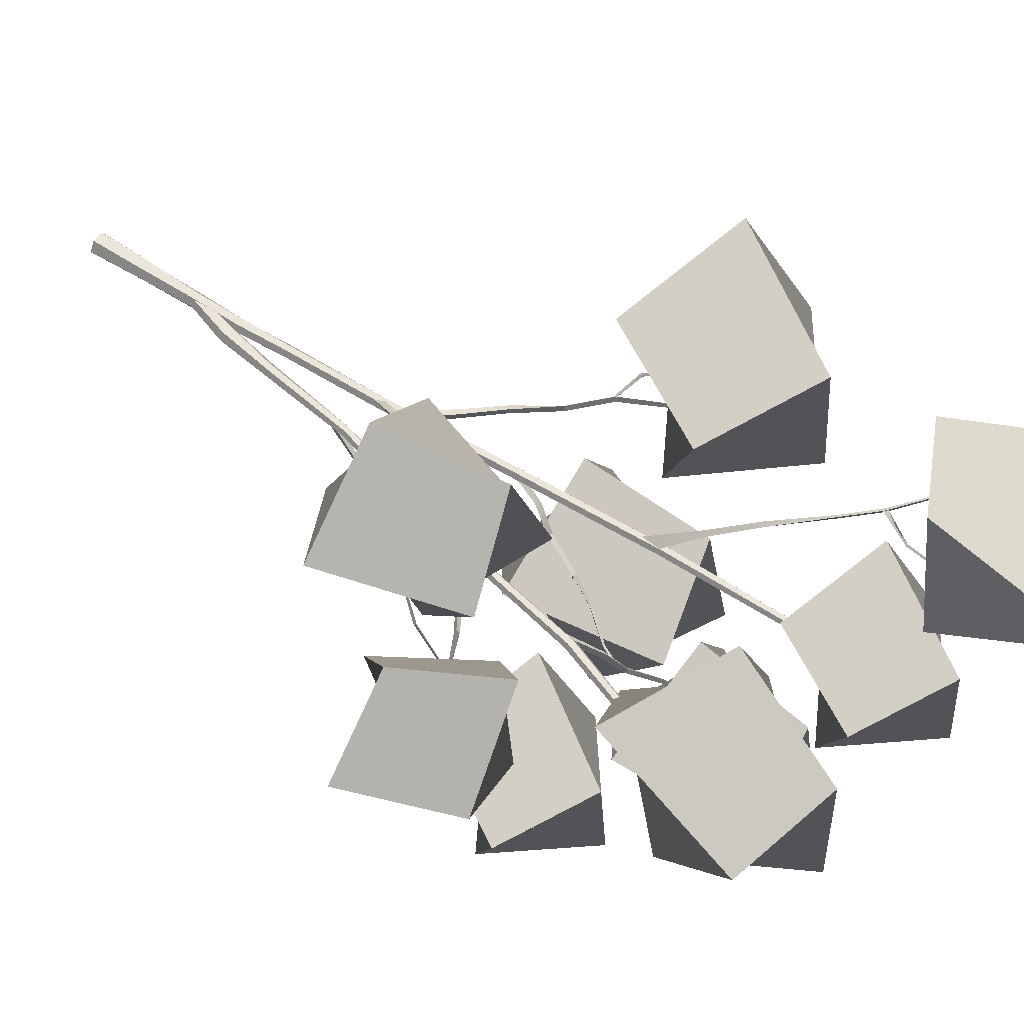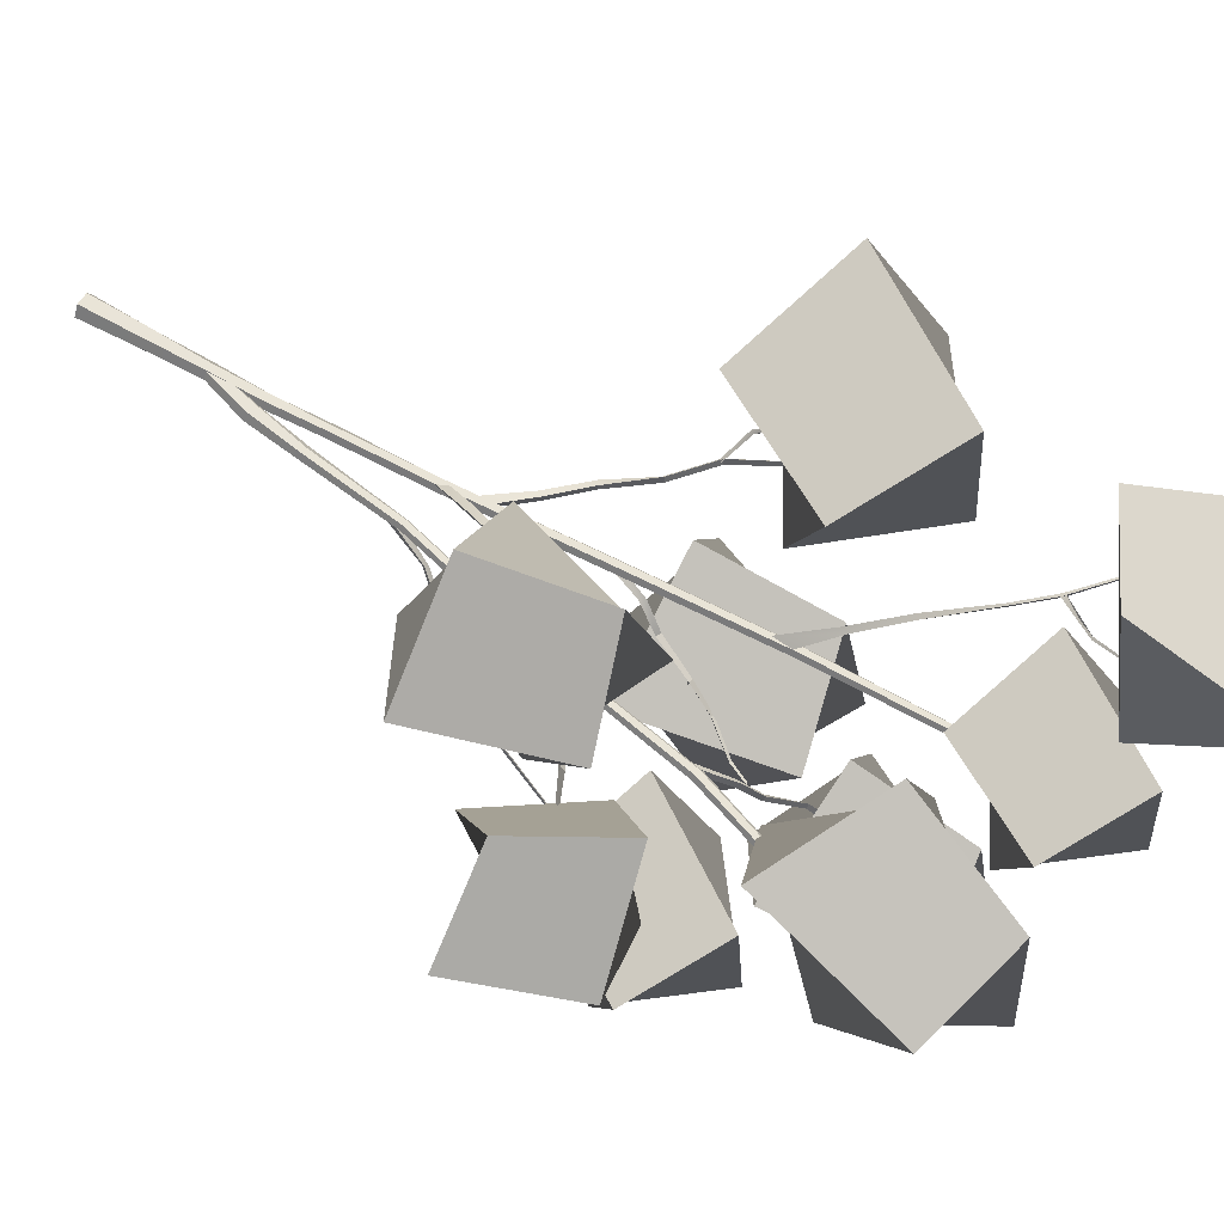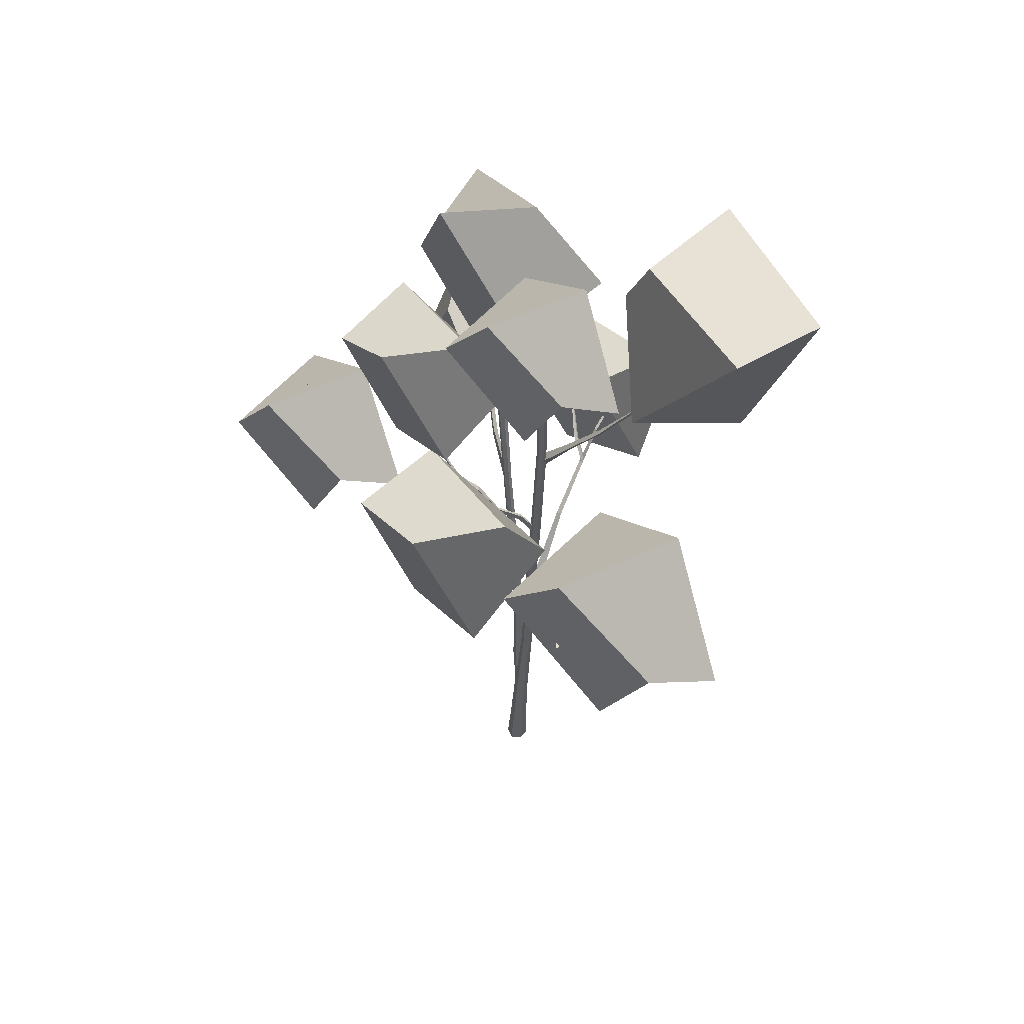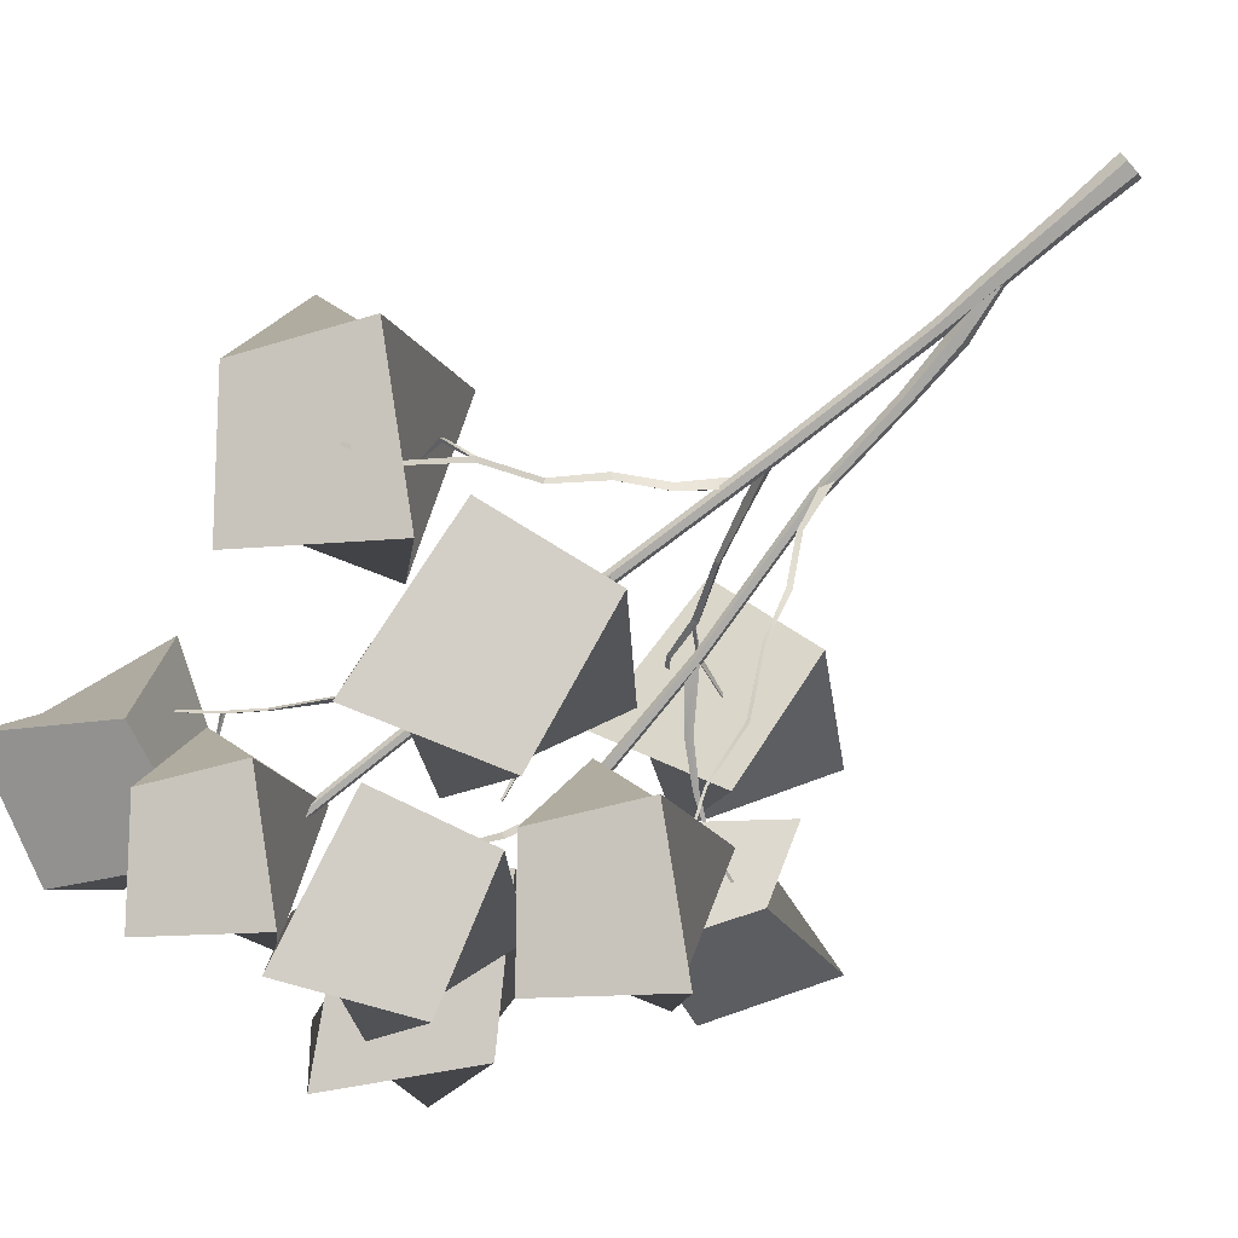
<metadata>
{"format":"obj","ext":"obj","renderer":"f3d","projection":"perspective","resolution":1024,"background":"white","views":[{"elev":56.4,"azim":126.6,"up":"+Z"},{"elev":60.9,"azim":122.2,"up":"+Z"},{"elev":53.3,"azim":-112.1,"up":"+Y"},{"elev":-77.7,"azim":-49.0,"up":"+Z"}]}
</metadata>
<code>
g default
v 7.964 24.48 -11.35
v 5.053 28.57 -10.36
v 9.193 26.23 -6.845
v 5.49 28.53 -5.406
v 6.631 21.56 -6.791
v 2.233 23.25 -5.004
v 3.465 21.75 -9.197
v 1.757 25.67 -8.124
v 14.37 23.2 2.42
v 12.73 28 2.987
v 11.23 23.33 6.261
v 8.585 26.99 5.51
v 9.386 20.81 1.975
v 6.04 24.27 0.5598
v 10.07 23 -1.259
v 8.879 27 0.1085
v 0.4169 34.42 -3.057
v -2.36 38.33 -2.118
v 1.589 36.09 1.238
v -1.943 38.28 2.611
v -0.8544 31.64 1.29
v -5.05 33.25 2.994
v -3.874 31.82 -1.005
v -5.504 35.56 0.0185
v -5.925 23.19 -2.874
v -9.501 28.22 -1.664
v -4.414 25.34 2.659
v -8.964 28.16 4.427
v -7.562 19.61 2.725
v -12.97 21.67 4.921
v -11.45 19.83 -0.2309
v -13.55 24.65 1.088
v 5.953 29.19 -1.522
v 1.057 29.57 0.4846
v 2.647 27.1 -4.893
v -1.542 29.13 -3.946
v 4.893 31.86 -6.524
v 0.6427 34.84 -5.985
v 4.698 34.61 -3.455
v 0.4244 34.01 -1.953
v 10.54 19.49 8.105
v 6.469 19.3 11.6
v 6.508 17.08 5.806
v 2.608 18.66 8.147
v 7.666 22.15 3.772
v 3.484 24.68 5.789
v 8.194 24.84 6.924
v 4.648 23.75 9.689
v 7.937 29.71 4.259
v 3.209 32.28 5.804
v 4.351 28.38 0.3741
v 0.9729 32.42 0.7958
v 8.309 32.66 -1.323
v 5.237 37.74 -1.387
v 8.805 36.09 1.798
v 4.376 37.28 2.924
v -7 34.93 2.67
v -7.482 33.11 7.789
v -9.642 39.96 5.941
v -8.273 39.11 10.56
v -4.365 41.28 4.335
v -2.028 40.8 9.142
v -1.583 36.72 4.708
v -2.931 35.43 9.021
v 2.501 21.74 -1.948
v -2.96 21.53 0.4908
v -1.075 19.05 -5.685
v -5.983 20.81 -4.426
v 0.8076 24.7 -7.489
v -4.298 27.52 -6.665
v 0.3693 27.7 -3.956
v -4.295 26.48 -2.131
g birchTree_model2_leaves birchTree_model2Small
f 1 2 4 3
f 3 4 6 5
f 5 6 8 7
f 7 8 2 1
f 2 8 6 4
f 7 1 3 5
f 9 10 12 11
f 11 12 14 13
f 13 14 16 15
f 15 16 10 9
f 10 16 14 12
f 15 9 11 13
f 17 18 20 19
f 19 20 22 21
f 21 22 24 23
f 23 24 18 17
f 18 24 22 20
f 23 17 19 21
f 25 26 28 27
f 27 28 30 29
f 29 30 32 31
f 31 32 26 25
f 26 32 30 28
f 31 25 27 29
f 33 34 36 35
f 35 36 38 37
f 37 38 40 39
f 39 40 34 33
f 34 40 38 36
f 39 33 35 37
f 41 42 44 43
f 43 44 46 45
f 45 46 48 47
f 47 48 42 41
f 42 48 46 44
f 47 41 43 45
f 49 50 52 51
f 51 52 54 53
f 53 54 56 55
f 55 56 50 49
f 50 56 54 52
f 55 49 51 53
f 57 58 60 59
f 59 60 62 61
f 61 62 64 63
f 63 64 58 57
f 58 64 62 60
f 63 57 59 61
f 65 66 68 67
f 67 68 70 69
f 69 70 72 71
f 71 72 66 65
f 66 72 70 68
f 71 65 67 69
g default
v 3.987 25.67 1.125
v 4.054 26.08 1.149
v 4.263 25.8 1.007
v 3.473 27 0.5084
v 3.54 27.21 0.5571
v 3.701 27.07 0.4315
v 3.009 27.74 -0.5173
v 3.106 27.87 -0.3788
v 3.237 27.77 -0.5414
v 2.283 28.84 -1.267
v 2.259 28.93 -1.205
v 2.405 28.91 -1.297
v 1.65 29.44 -2.825
v 1.638 29.52 -2.732
v 1.786 29.51 -2.824
v 1.631 30.64 -3.183
v 1.621 30.71 -3.106
v 1.743 30.7 -3.182
v 1.551 31.39 -4.216
v 1.543 31.45 -4.155
v 1.639 31.44 -4.215
v 0.2574 0.002674 -0.176
v -0.2575 0.002674 -0.176
v -0.5149 0.002674 0.2699
v -0.2575 0.002674 0.7158
v 0.2574 0.002674 0.7158
v 0.5148 0.002674 0.2699
v 0.206 2.367 0.01083
v -0.206 2.367 0.01083
v -0.4121 2.362 0.3677
v -0.2564 2.357 0.7245
v 0.206 2.239 0.7245
v 0.4121 2.245 0.3677
v 0.2135 5.032 0.2216
v -0.18 5.119 0.2216
v -0.36 5.094 0.5324
v -0.1352 5.068 0.8432
v 0.18 4.981 0.8432
v 0.36 5.007 0.5324
v 0.1831 7.311 0.4293
v -0.09415 7.337 0.4306
v -0.2486 7.337 0.6993
v -0.12 7.311 0.9667
v 0.2147 7.285 0.9655
v 0.3691 7.285 0.6968
v 0.1198 9.724 0.5999
v -0.1608 9.737 0.5999
v -0.3011 9.745 0.8908
v -0.1349 9.692 1.086
v 0.1198 9.678 1.086
v 0.26 9.671 0.8432
v -0.08894 13.8 0.6025
v -0.3629 13.82 0.6025
v -0.4999 13.82 0.7925
v -0.3629 13.9 1.078
v -0.08585 13.89 1.078
v 0.04806 13.88 0.8402
v -0.4788 19.94 0.7615
v -0.7302 19.96 0.7615
v -0.8559 19.92 0.9798
v -0.7302 19.97 1.198
v -0.4819 20 1.198
v -0.3532 19.99 0.9798
v -0.8715 26.43 0.8716
v -1.104 26.38 0.8716
v -1.221 26.37 1.075
v -1.104 26.38 1.279
v -0.8715 26.43 1.279
v -0.7542 26.44 1.075
v -1.205 34.65 0.795
v -1.384 34.64 0.795
v -1.474 34.63 0.9512
v -1.384 34.64 1.107
v -1.205 34.65 1.107
v -1.115 34.66 0.9512
v 1.548 12.77 0.7195
v 1.397 13.37 0.6789
v 1.664 13.18 0.9408
v 1.888 14.51 -0.5052
v 1.803 14.72 -0.4913
v 1.958 14.65 -0.309
v 2.814 15.81 -1.888
v 2.658 15.93 -1.816
v 2.84 15.9 -1.677
v 3.323 17.35 -2.924
v 3.244 17.41 -2.965
v 3.342 17.46 -2.828
v 4.741 19.24 -3.577
v 4.634 19.29 -3.609
v 4.731 19.35 -3.477
v 5.008 21.19 -5.461
v 4.919 21.24 -5.487
v 4.999 21.29 -5.378
v 5.959 22.98 -6.756
v 5.89 23.02 -6.777
v 5.953 23.05 -6.691
v 6.145 24.67 -8.653
v 6.075 24.71 -8.674
v 6.138 24.75 -8.588
v 5.946 23.42 -7.214
v 5.98 23.38 -7.078
v 6 23.39 -7.207
v 6.728 25.75 -7.271
v 6.79 25.72 -7.258
v 6.791 25.67 -7.32
v 7.173 26.73 -7.885
v 7.2 26.71 -7.821
v 7.213 26.67 -7.891
v 3.09 19.62 0.8276
v 3.203 20.37 0.89
v 3.083 19.87 1.128
v 4.865 21.44 0.9
v 4.805 21.75 0.9251
v 4.795 21.54 1.129
v 6.467 22.55 1.288
v 6.33 22.71 1.29
v 6.362 22.6 1.488
v 7.862 23.29 1.253
v 7.846 23.39 1.2
v 7.833 23.37 1.372
v 9.478 23.75 1.561
v 9.43 23.85 1.5
v 9.416 23.83 1.673
v 10.04 24.85 1.785
v 10 24.93 1.735
v 9.989 24.92 1.878
v 11.07 25.37 2.337
v 11.04 25.43 2.297
v 11.03 25.42 2.41
v 8.546 23.58 1.409
v 8.605 23.53 1.404
v 8.479 23.47 1.37
v 9.584 23.7 0.5816
v 9.606 23.65 0.6164
v 9.576 23.59 0.567
v 10.61 24.05 0.2341
v 10.61 24.04 0.3062
v 10.6 23.98 0.25
v -0.9022 25.46 1.227
v -0.8603 26.34 1.266
v -1.038 25.96 1.007
v -1.883 27.43 2.221
v -1.773 27.73 2.22
v -1.952 27.59 2.032
v -3.004 29.36 3.224
v -2.864 29.5 3.158
v -3.045 29.46 3.02
v -4.057 31.68 4.445
v -3.96 31.73 4.471
v -4.045 31.76 4.324
v -4.9 33.03 5.06
v -4.779 33.06 5.074
v -4.864 33.09 4.925
v -5.939 34.54 6.09
v -5.839 34.57 6.102
v -5.909 34.6 5.979
v -6.506 35.69 6.17
v -6.427 35.71 6.179
v -6.482 35.73 6.082
v -4.778 33 5.032
v -4.855 33.04 4.972
v -4.892 33.16 5.085
v -3.821 34.54 5.304
v -3.891 34.53 5.306
v -3.899 34.52 5.386
v -3.361 36.24 5.803
v -3.405 36.21 5.758
v -3.417 36.21 5.837
v -0.4691 15.12 0.9999
v -0.3829 15.67 1.101
v -0.2728 15.38 0.6964
v -1.549 16.69 1.19
v -1.439 16.97 1.253
v -1.369 16.85 0.9466
v -3.147 17.88 0.6528
v -2.93 18.03 0.7591
v -2.923 17.97 0.4524
v -4.322 19.53 0.6605
v -4.297 19.63 0.7736
v -4.217 19.67 0.5545
v -6.303 20.58 -0.05847
v -6.239 20.67 0.07476
v -6.157 20.7 -0.1439
v -7.933 22.49 -0.8739
v -7.912 22.58 -0.7697
v -7.879 22.63 -0.9557
v -9.401 23.08 -1.587
v -9.385 23.15 -1.505
v -9.359 23.19 -1.652
v -6.038 20.61 -0.04486
v -6.235 20.64 -0.0915
v -6.21 20.54 -0.007663
v -7.193 21.2 0.7598
v -7.376 21.14 0.7087
v -7.283 21.05 0.7544
v -7.121 22.28 1.955
v -7.136 22.28 1.857
v -7.133 22.19 1.917
v -0.2621 13.37 0.8047
v -0.07217 14.2 0.8373
v -0.4058 13.88 0.8702
v 0.6289 15.28 2.06
v 0.7085 15.65 1.89
v 0.3939 15.53 2.072
v 1.66 17.44 3.304
v 1.645 17.57 3.142
v 1.466 17.56 3.288
v 2.911 19.43 5.08
v 2.992 19.49 4.942
v 2.753 19.58 5.01
v 3.424 21.06 6.061
v 3.469 21.07 5.945
v 3.31 21.13 5.988
v 4.307 21.96 7.436
v 4.345 21.97 7.34
v 4.214 22.02 7.376
v 4.394 23.39 7.915
v 4.424 23.4 7.839
v 4.32 23.44 7.868
v 2.842 19.53 4.98
v 2.825 19.69 5.076
v 3.023 19.65 5.189
v 4.019 20.32 5.039
v 3.944 20.35 5.176
v 3.964 20.18 5.253
v 6.653 20.79 5.98
v 6.589 20.83 5.99
v 6.614 20.76 6.034
v -0.7303 19.78 0.9165
v -0.7235 20.19 0.9885
v -0.4918 19.92 1.097
v -0.4811 21.11 0.1606
v -0.4945 21.35 0.2538
v -0.2812 21.19 0.3384
v -0.1399 21.96 -0.9578
v -0.2136 22.08 -0.8042
v -0.005521 21.99 -0.7723
v 0.3387 23.4 -1.698
v 0.245 23.53 -1.683
v 0.4585 23.51 -1.571
v 0.647 24.44 -2.585
v 0.5585 24.52 -2.548
v 0.7121 24.52 -2.466
v 1.502 25.66 -3.104
v 1.429 25.72 -3.073
v 1.555 25.71 -3.005
v 1.759 26.43 -3.345
v 1.701 26.48 -3.321
v 1.801 26.48 -3.268
v 0.2748 23.53 -1.683
v 0.3579 23.49 -1.654
v 0.2898 23.42 -1.646
v 0.5285 23.31 -2.86
v 0.5706 23.28 -2.811
v 0.5227 23.22 -2.785
v 0.7942 23.18 -3.72
v 0.8327 23.21 -3.67
v 0.7982 23.14 -3.657
v 0.1741 4.96 0.2634
v -0.1484 5.094 0.2634
v -0.3056 5.099 0.5324
v -0.1178 5.043 0.8014
v 0.1381 4.923 0.8014
v 0.2953 4.917 0.5324
v 0.8265 7.2 0.3794
v 0.5079 7.287 0.3809
v 0.3276 7.318 0.6995
v 0.4723 7.261 1.017
v 0.858 7.163 1.015
v 1.038 7.132 0.6966
v 1.236 9.591 0.5999
v 0.9619 9.653 0.5999
v 0.8251 9.685 0.8908
v 0.9796 9.604 1.086
v 1.228 9.546 1.086
v 1.365 9.515 0.8432
v 1.686 13.63 0.6437
v 1.465 13.68 0.6437
v 1.354 13.71 0.8008
v 1.477 13.75 1.037
v 1.701 13.7 1.037
v 1.809 13.67 0.8402
v 3.192 19.67 0.8042
v 2.995 19.72 0.8042
v 2.89 19.71 0.9798
v 2.997 19.73 1.155
v 3.198 19.72 1.155
v 3.299 19.7 0.9798
v 4.355 26.03 0.8716
v 4.129 26.11 0.8716
v 4.025 26.16 1.075
v 4.129 26.11 1.279
v 4.355 26.03 1.279
v 4.459 25.98 1.075
v 6.355 32.24 0.795
v 6.178 32.27 0.795
v 6.089 32.29 0.9512
v 6.178 32.27 1.107
v 6.355 32.24 1.107
v 6.444 32.22 0.9512
g birchTree_model2Small birchTree_model2_bark
f 73 74 77 76
f 74 75 78 77
f 75 73 76 78
f 76 77 80 79
f 77 78 81 80
f 78 76 79 81
f 79 80 83 82
f 80 81 84 83
f 81 79 82 84
f 82 83 86 85
f 83 84 87 86
f 84 82 85 87
f 85 86 89 88
f 86 87 90 89
f 87 85 88 90
f 88 89 92 91
f 89 90 93 92
f 90 88 91 93
f 92 93 91
f 99 96 97 98
f 94 95 101 100
f 95 96 102 101
f 96 97 103 102
f 97 98 104 103
f 98 99 105 104
f 99 94 100 105
f 94 95 96 99
f 100 101 107 106
f 101 102 108 107
f 102 103 109 108
f 103 104 110 109
f 104 105 111 110
f 105 100 106 111
f 106 107 113 112
f 107 108 114 113
f 108 109 115 114
f 109 110 116 115
f 110 111 117 116
f 111 106 112 117
f 112 113 119 118
f 113 114 120 119
f 114 115 121 120
f 115 116 122 121
f 116 117 123 122
f 117 112 118 123
f 118 119 125 124
f 119 120 126 125
f 120 121 127 126
f 121 122 128 127
f 122 123 129 128
f 123 118 124 129
f 124 125 131 130
f 125 126 132 131
f 126 127 133 132
f 127 128 134 133
f 128 129 135 134
f 129 124 130 135
f 130 131 137 136
f 131 132 138 137
f 132 133 139 138
f 133 134 140 139
f 134 135 141 140
f 135 130 136 141
f 136 137 143 142
f 137 138 144 143
f 138 139 145 144
f 139 140 146 145
f 140 141 147 146
f 141 136 142 147
f 147 144 145 146
f 143 144 147 142
f 148 149 152 151
f 149 150 153 152
f 150 148 151 153
f 151 152 155 154
f 152 153 156 155
f 153 151 154 156
f 154 155 158 157
f 155 156 159 158
f 156 154 157 159
f 157 158 161 160
f 158 159 162 161
f 159 157 160 162
f 160 161 164 163
f 161 162 165 164
f 162 160 163 165
f 163 164 167 166
f 164 165 168 167
f 165 163 166 168
f 167 168 166
f 166 167 170 169
f 167 168 171 170
f 168 166 169 171
f 172 173 176 175
f 173 174 177 176
f 174 172 175 177
f 175 176 179 178
f 176 177 180 179
f 177 175 178 180
f 179 180 178
f 181 182 185 184
f 182 183 186 185
f 183 181 184 186
f 184 185 188 187
f 185 186 189 188
f 186 184 187 189
f 187 188 191 190
f 188 189 192 191
f 189 187 190 192
f 190 191 194 193
f 191 192 195 194
f 192 190 193 195
f 193 194 197 196
f 194 195 198 197
f 195 193 196 198
f 196 197 200 199
f 197 198 201 200
f 198 196 199 201
f 200 201 199
f 202 203 206 205
f 203 204 207 206
f 204 202 205 207
f 205 206 209 208
f 206 207 210 209
f 207 205 208 210
f 209 210 208
f 211 212 215 214
f 212 213 216 215
f 213 211 214 216
f 214 215 218 217
f 215 216 219 218
f 216 214 217 219
f 217 218 221 220
f 218 219 222 221
f 219 217 220 222
f 220 221 224 223
f 221 222 225 224
f 222 220 223 225
f 223 224 227 226
f 224 225 228 227
f 225 223 226 228
f 226 227 230 229
f 227 228 231 230
f 228 226 229 231
f 230 231 229
f 232 233 236 235
f 233 234 237 236
f 234 232 235 237
f 235 236 239 238
f 236 237 240 239
f 237 235 238 240
f 239 240 238
f 241 242 245 244
f 242 243 246 245
f 243 241 244 246
f 244 245 248 247
f 245 246 249 248
f 246 244 247 249
f 247 248 251 250
f 248 249 252 251
f 249 247 250 252
f 250 251 254 253
f 251 252 255 254
f 252 250 253 255
f 253 254 257 256
f 254 255 258 257
f 255 253 256 258
f 256 257 260 259
f 257 258 261 260
f 258 256 259 261
f 260 261 259
f 262 263 266 265
f 263 264 267 266
f 264 262 265 267
f 265 266 269 268
f 266 267 270 269
f 267 265 268 270
f 269 270 268
f 271 272 275 274
f 272 273 276 275
f 273 271 274 276
f 274 275 278 277
f 275 276 279 278
f 276 274 277 279
f 277 278 281 280
f 278 279 282 281
f 279 277 280 282
f 280 281 284 283
f 281 282 285 284
f 282 280 283 285
f 283 284 287 286
f 284 285 288 287
f 285 283 286 288
f 286 287 290 289
f 287 288 291 290
f 288 286 289 291
f 290 291 289
f 292 293 296 295
f 293 294 297 296
f 294 292 295 297
f 295 296 299 298
f 296 297 300 299
f 297 295 298 300
f 299 300 298
f 301 302 305 304
f 302 303 306 305
f 303 301 304 306
f 304 305 308 307
f 305 306 309 308
f 306 304 307 309
f 307 308 311 310
f 308 309 312 311
f 309 307 310 312
f 310 311 314 313
f 311 312 315 314
f 312 310 313 315
f 313 314 317 316
f 314 315 318 317
f 315 313 316 318
f 316 317 320 319
f 317 318 321 320
f 318 316 319 321
f 320 321 319
f 322 323 326 325
f 323 324 327 326
f 324 322 325 327
f 325 326 329 328
f 326 327 330 329
f 327 325 328 330
f 329 330 328
f 331 332 338 337
f 332 333 339 338
f 333 334 340 339
f 334 335 341 340
f 335 336 342 341
f 336 331 337 342
f 337 338 344 343
f 338 339 345 344
f 339 340 346 345
f 340 341 347 346
f 341 342 348 347
f 342 337 343 348
f 343 344 350 349
f 344 345 351 350
f 345 346 352 351
f 346 347 353 352
f 347 348 354 353
f 348 343 349 354
f 349 350 356 355
f 350 351 357 356
f 351 352 358 357
f 352 353 359 358
f 353 354 360 359
f 354 349 355 360
f 355 356 362 361
f 356 357 363 362
f 357 358 364 363
f 358 359 365 364
f 359 360 366 365
f 360 355 361 366
f 361 362 368 367
f 362 363 369 368
f 363 364 370 369
f 364 365 371 370
f 365 366 372 371
f 366 361 367 372
f 372 369 370 371
f 368 369 372 367

</code>
